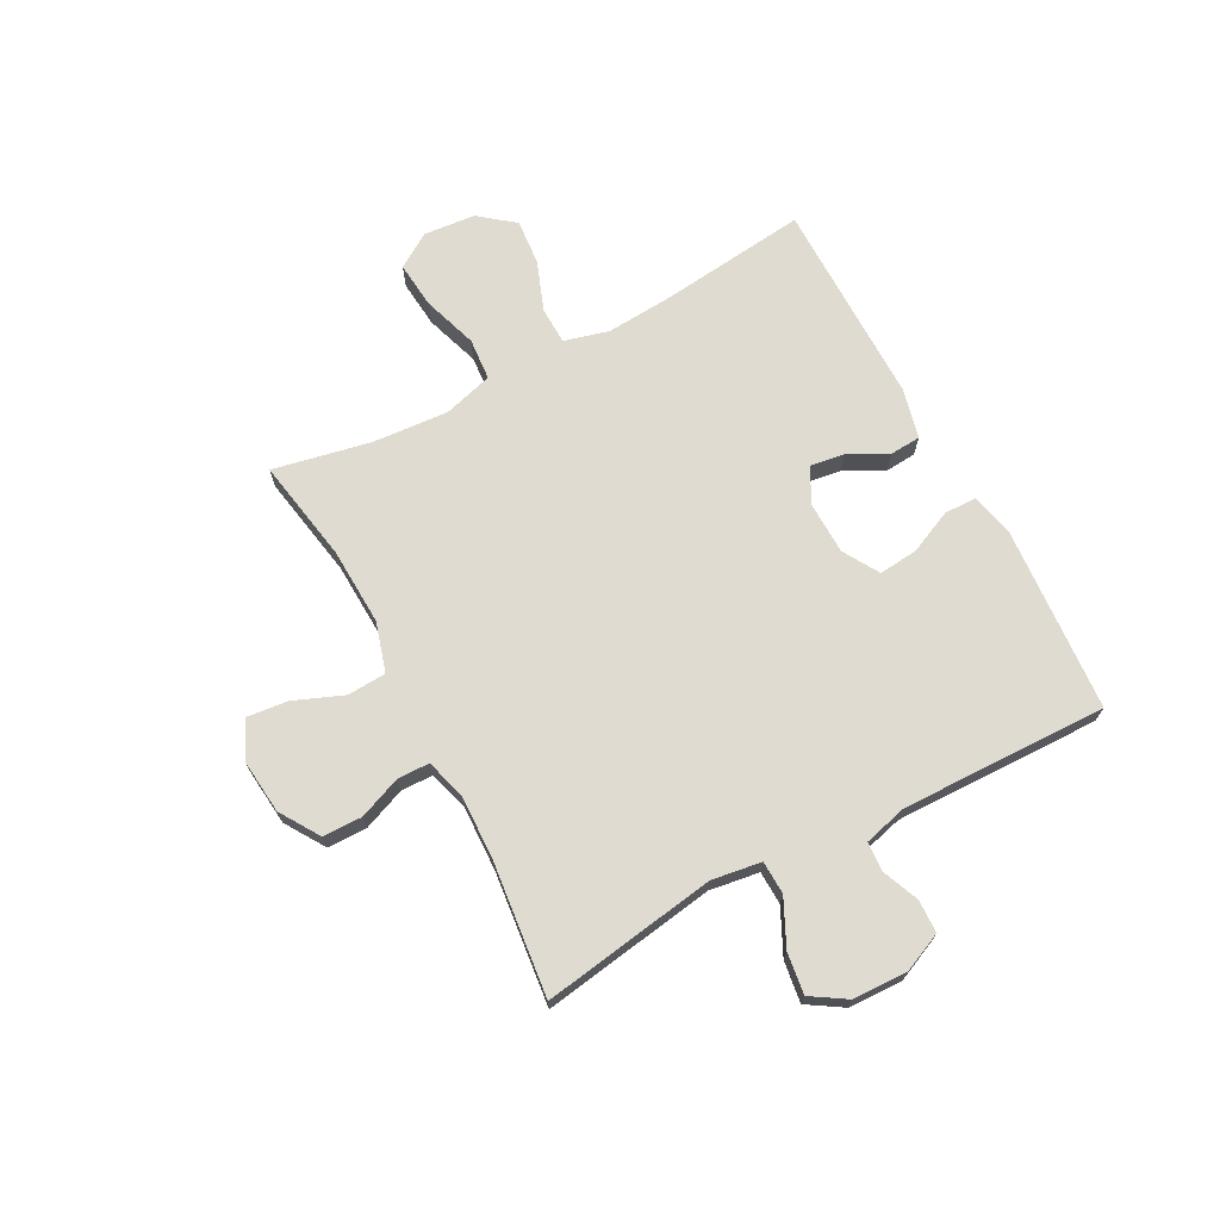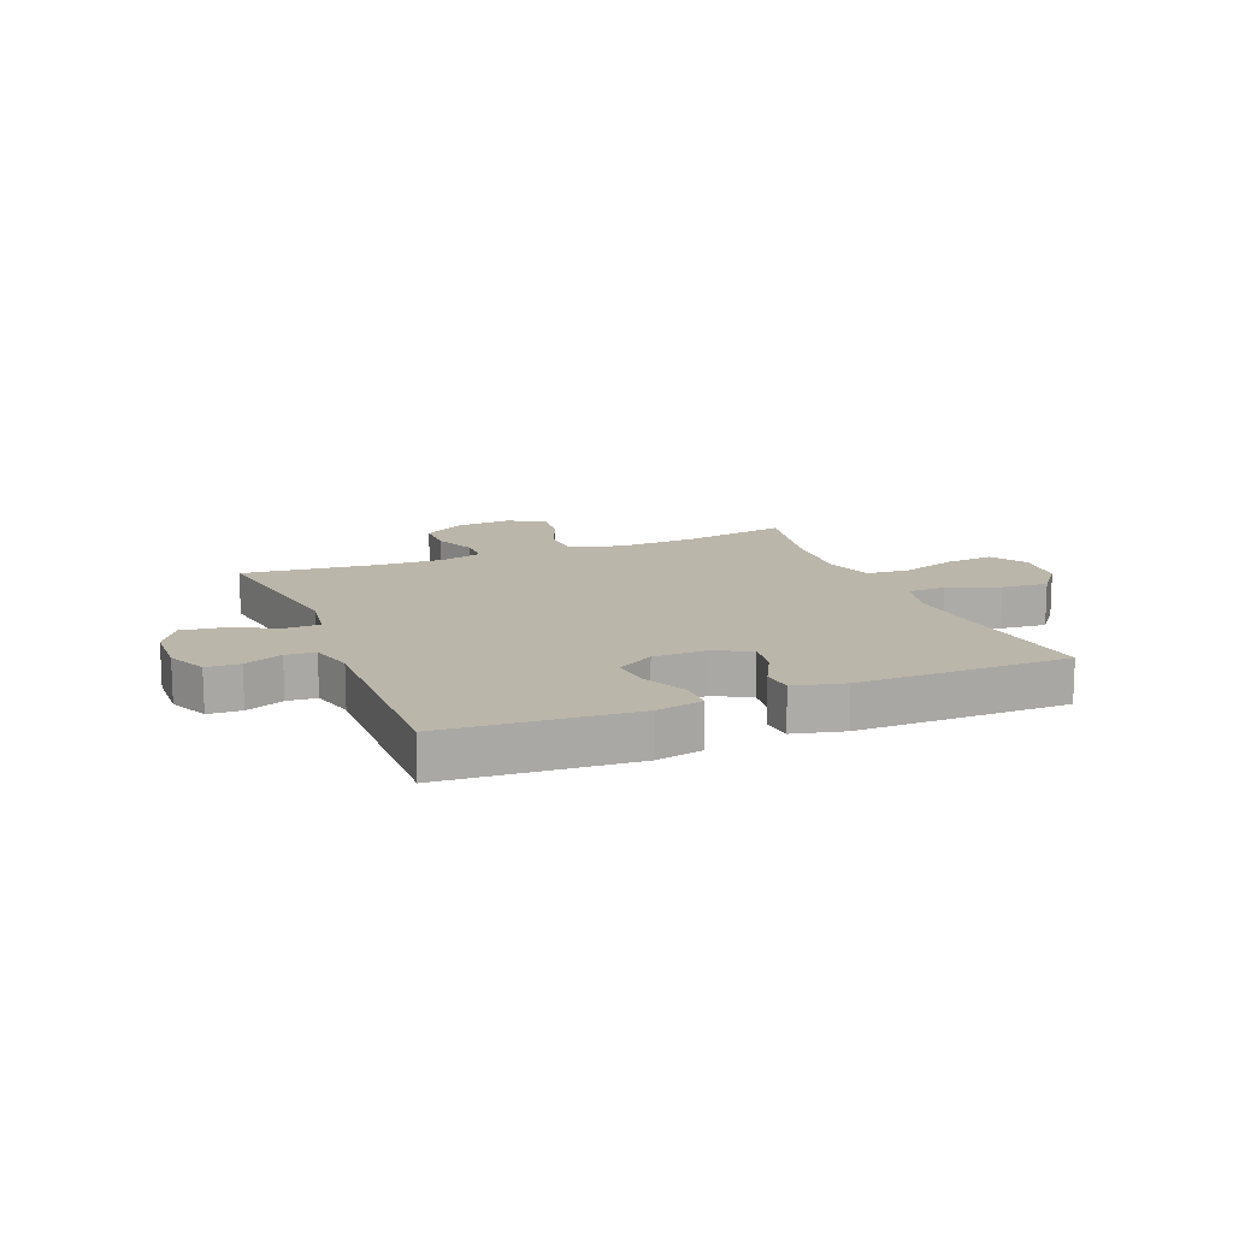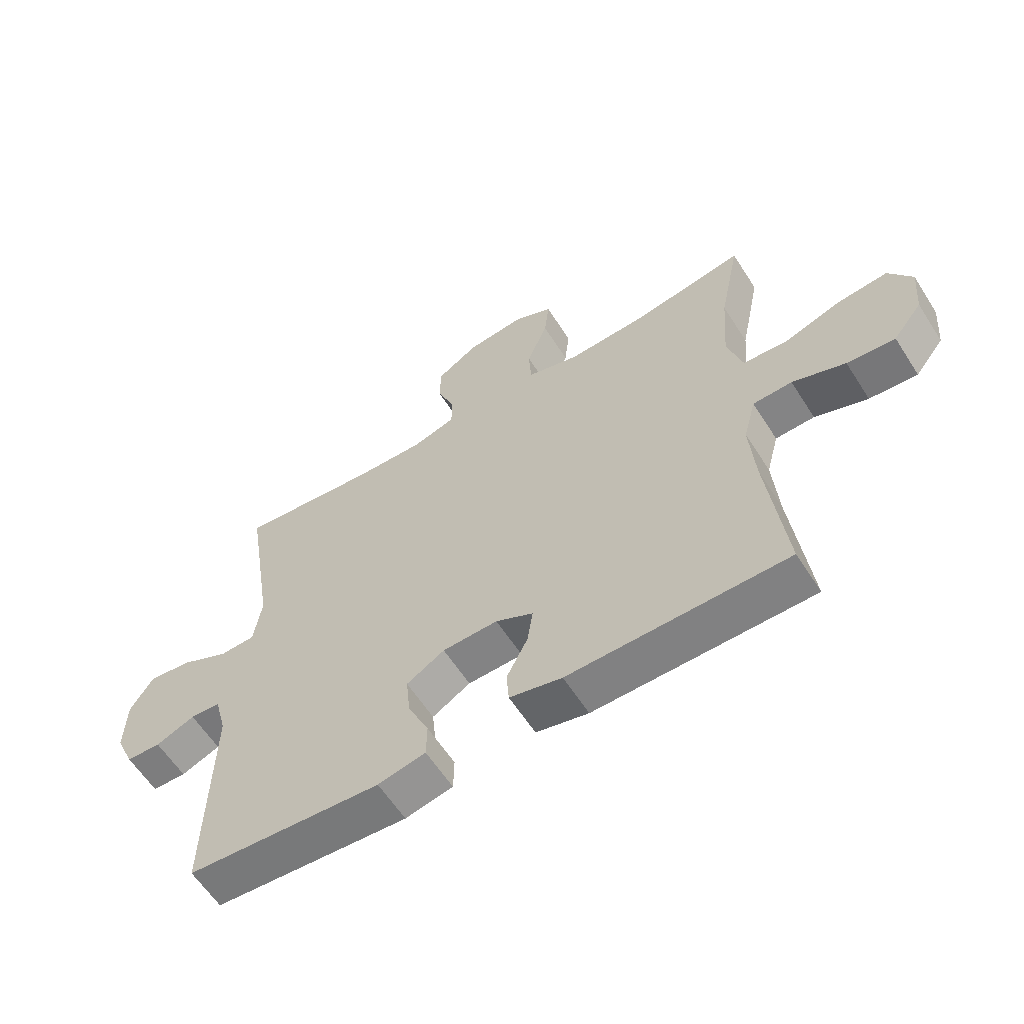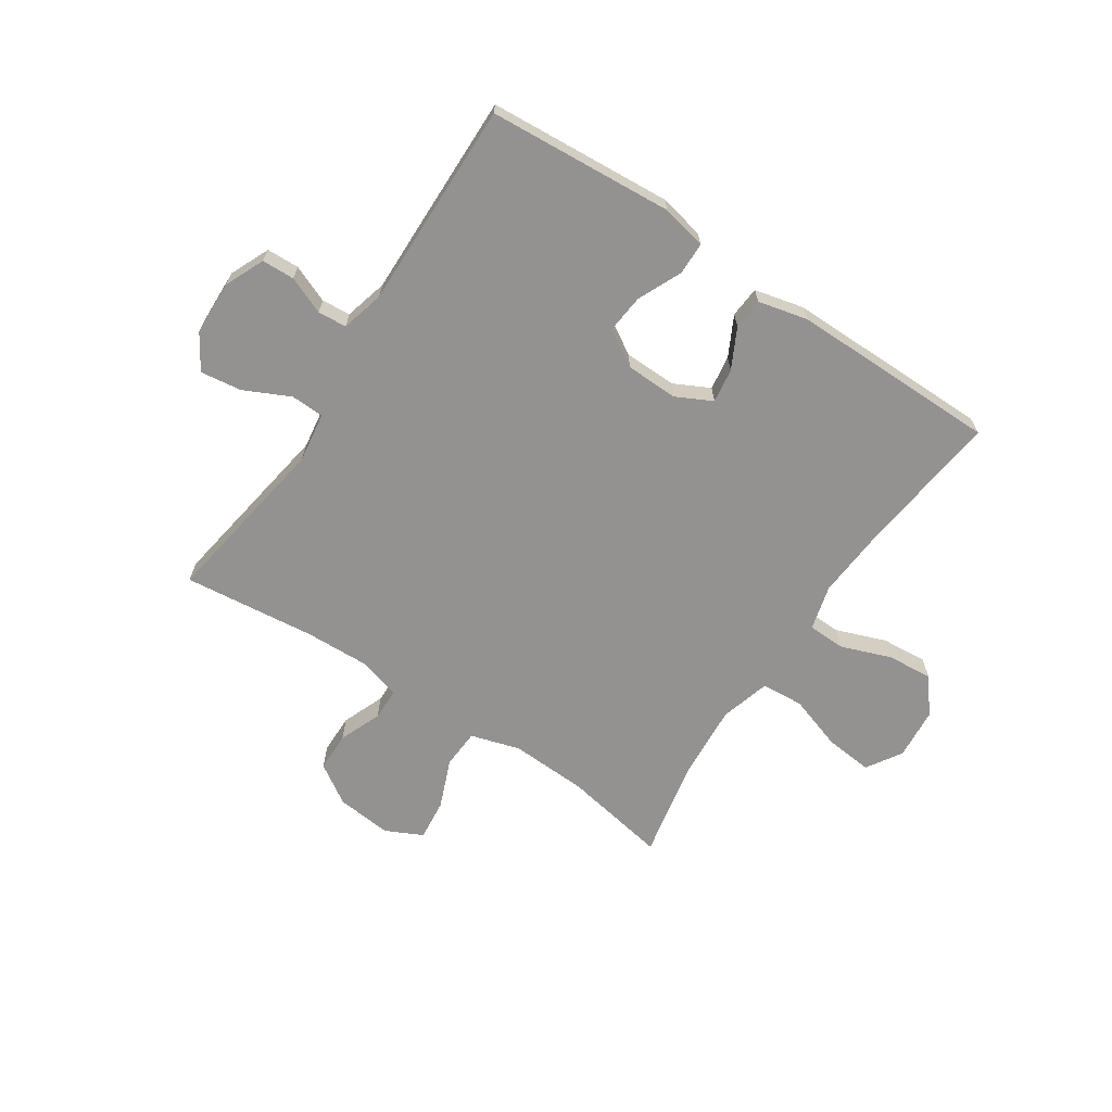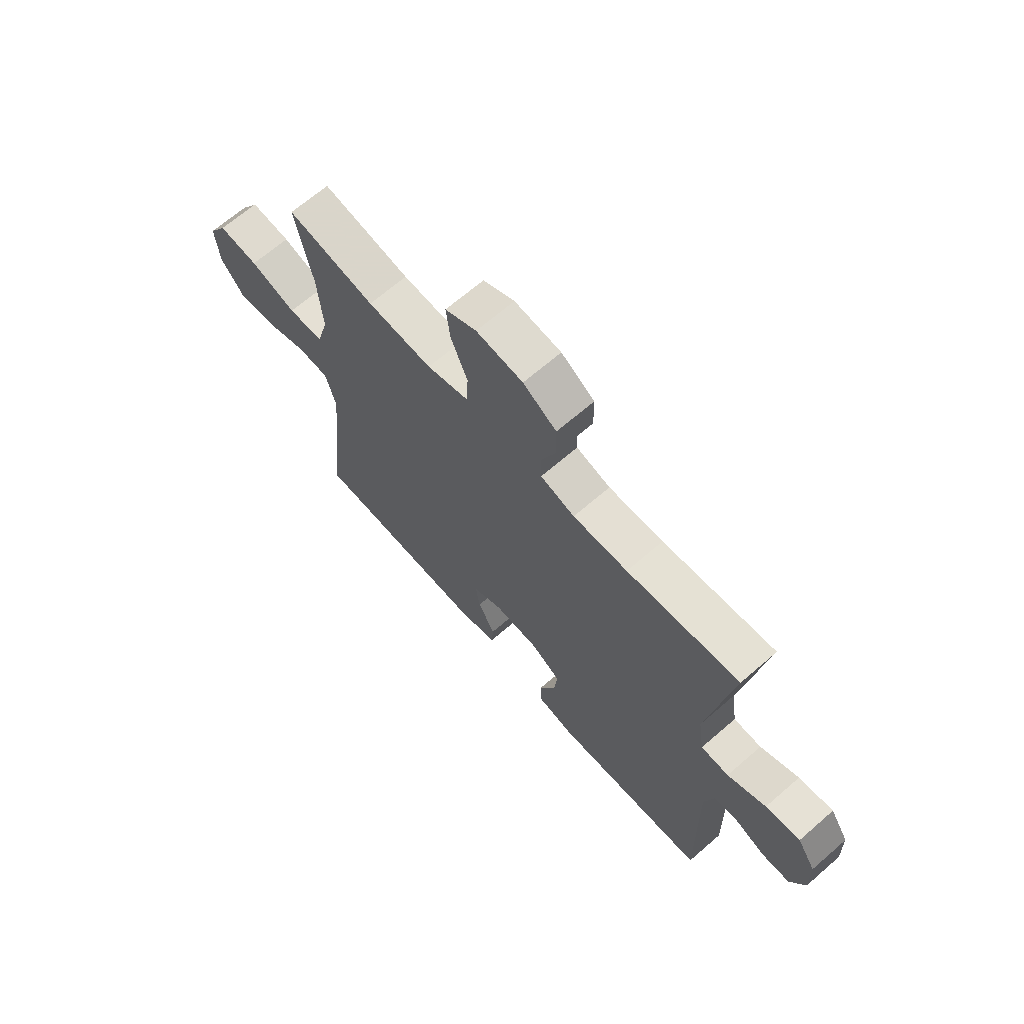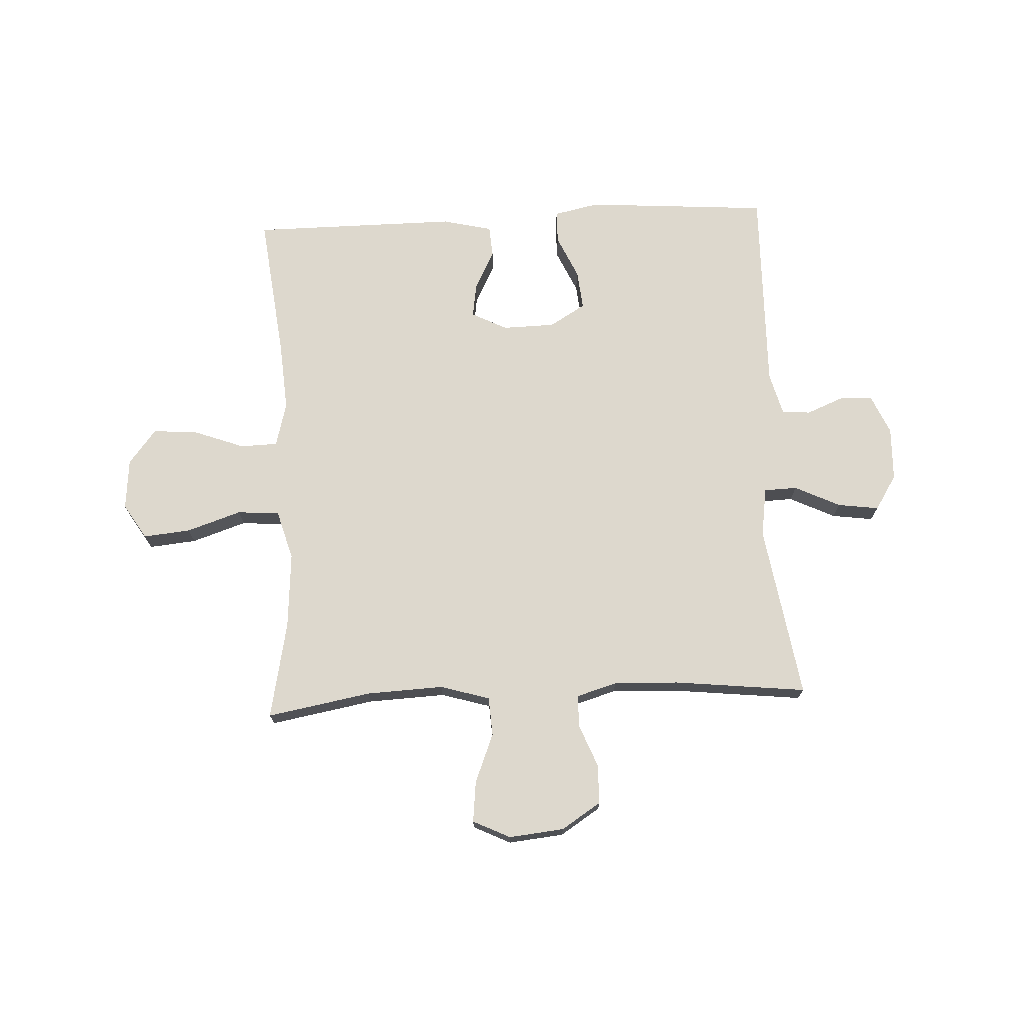
<metadata>
{"format":"obj","ext":"obj","renderer":"f3d","projection":"perspective","resolution":1024,"background":"white","views":[{"elev":70.0,"azim":62.0,"up":"+Y"},{"elev":13.9,"azim":158.0,"up":"+Y"},{"elev":-60.4,"azim":-147.5,"up":"+Z"},{"elev":-66.5,"azim":146.4,"up":"+Y"},{"elev":67.3,"azim":49.0,"up":"+Z"},{"elev":72.3,"azim":-2.8,"up":"+Y"}]}
</metadata>
<code>
v 0.5 0.07 0.5
v 0.451 0.07 0.191
v 0.464 0.07 0.103
v 0.523 0.07 0.101
v 0.604 0.07 0.14
v 0.677 0.07 0.15
v 0.716 0.07 0.088
v 0.719 0.07 -0.008
v 0.688 0.07 -0.078
v 0.63 0.07 -0.08
v 0.564 0.07 -0.053
v 0.513 0.07 -0.057
v 0.493 0.07 -0.133
v 0.5 0.07 -0.5
v 0.173 0.07 -0.524
v 0.093 0.07 -0.507
v 0.092 0.07 -0.449
v 0.127 0.07 -0.372
v 0.134 0.07 -0.302
v 0.07 0.07 -0.264
v -0.023 0.07 -0.262
v -0.086 0.07 -0.294
v -0.077 0.07 -0.355
v -0.041 0.07 -0.425
v -0.045 0.07 -0.48
v -0.133 0.07 -0.501
v -0.5 0.07 -0.5
v -0.47 0.07 -0.241
v -0.461 0.07 -0.118
v -0.482 0.07 -0.039
v -0.548 0.07 -0.037
v -0.637 0.07 -0.07
v -0.718 0.07 -0.077
v -0.767 0.07 -0.015
v -0.775 0.07 0.076
v -0.736 0.07 0.138
v -0.652 0.07 0.13
v -0.555 0.07 0.098
v -0.48 0.07 0.104
v -0.455 0.07 0.192
v -0.465 0.07 0.327
v -0.5 0.07 0.5
v -0.315 0.07 0.467
v -0.178 0.07 0.461
v -0.09 0.07 0.487
v -0.086 0.07 0.556
v -0.121 0.07 0.643
v -0.129 0.07 0.716
v -0.063 0.07 0.748
v 0.035 0.07 0.738
v 0.105 0.07 0.693
v 0.106 0.07 0.623
v 0.076 0.07 0.548
v 0.077 0.07 0.491
v 0.149 0.07 0.47
v 0.264 0.07 0.474
v 0.5 0 0.5
v 0.451 0 0.191
v 0.464 0 0.103
v 0.523 0 0.101
v 0.604 0 0.14
v 0.677 0 0.15
v 0.716 0 0.088
v 0.719 0 -0.008
v 0.688 0 -0.078
v 0.63 0 -0.08
v 0.564 0 -0.053
v 0.513 0 -0.057
v 0.493 0 -0.133
v 0.5 0 -0.5
v 0.173 0 -0.524
v 0.093 0 -0.507
v 0.092 0 -0.449
v 0.127 0 -0.372
v 0.134 0 -0.302
v 0.07 0 -0.264
v -0.023 0 -0.262
v -0.086 0 -0.294
v -0.077 0 -0.355
v -0.041 0 -0.425
v -0.045 0 -0.48
v -0.133 0 -0.501
v -0.5 0 -0.5
v -0.47 0 -0.241
v -0.461 0 -0.118
v -0.482 0 -0.039
v -0.548 0 -0.037
v -0.637 0 -0.07
v -0.718 0 -0.077
v -0.767 0 -0.015
v -0.775 0 0.076
v -0.736 0 0.138
v -0.652 0 0.13
v -0.555 0 0.098
v -0.48 0 0.104
v -0.455 0 0.192
v -0.465 0 0.327
v -0.5 0 0.5
v -0.315 0 0.467
v -0.178 0 0.461
v -0.09 0 0.487
v -0.086 0 0.556
v -0.121 0 0.643
v -0.129 0 0.716
v -0.063 0 0.748
v 0.035 0 0.738
v 0.105 0 0.693
v 0.106 0 0.623
v 0.076 0 0.548
v 0.077 0 0.491
v 0.149 0 0.47
v 0.264 0 0.474
f 50 51 52 53
f 50 53 54
f 49 50 54
f 46 47 48 49
f 45 46 49 54
f 44 45 54 55
f 41 42 43
f 40 41 43 44
f 39 40 44 55
f 35 36 37 38
f 35 38 39
f 34 35 39
f 31 32 33 34
f 30 31 34 39
f 29 30 39 55
f 25 26 27 28
f 23 24 25 28
f 22 23 28 29
f 21 22 29 55
f 15 16 17 18
f 13 14 15 18
f 12 13 18 19
f 8 9 10 11
f 8 11 12
f 7 8 12
f 4 5 6 7
f 3 4 7 12
f 56 1 2
f 56 2 3
f 20 21 55 56
f 19 20 56
f 3 12 19 56
f 109 108 107 106
f 110 109 106
f 110 106 105
f 105 104 103 102
f 110 105 102 101
f 111 110 101 100
f 99 98 97
f 100 99 97 96
f 111 100 96 95
f 94 93 92 91
f 95 94 91
f 95 91 90
f 90 89 88 87
f 95 90 87 86
f 111 95 86 85
f 84 83 82 81
f 84 81 80 79
f 85 84 79 78
f 111 85 78 77
f 74 73 72 71
f 74 71 70 69
f 75 74 69 68
f 67 66 65 64
f 68 67 64
f 68 64 63
f 63 62 61 60
f 68 63 60 59
f 58 57 112
f 59 58 112
f 112 111 77 76
f 112 76 75
f 112 75 68 59
f 1 57 58 2
f 2 58 59 3
f 3 59 60 4
f 4 60 61 5
f 5 61 62 6
f 6 62 63 7
f 7 63 64 8
f 8 64 65 9
f 9 65 66 10
f 10 66 67 11
f 11 67 68 12
f 12 68 69 13
f 13 69 70 14
f 14 70 71 15
f 15 71 72 16
f 16 72 73 17
f 17 73 74 18
f 18 74 75 19
f 19 75 76 20
f 20 76 77 21
f 21 77 78 22
f 22 78 79 23
f 23 79 80 24
f 24 80 81 25
f 25 81 82 26
f 26 82 83 27
f 27 83 84 28
f 28 84 85 29
f 29 85 86 30
f 30 86 87 31
f 31 87 88 32
f 32 88 89 33
f 33 89 90 34
f 34 90 91 35
f 35 91 92 36
f 36 92 93 37
f 37 93 94 38
f 38 94 95 39
f 39 95 96 40
f 40 96 97 41
f 41 97 98 42
f 42 98 99 43
f 43 99 100 44
f 44 100 101 45
f 45 101 102 46
f 46 102 103 47
f 47 103 104 48
f 48 104 105 49
f 49 105 106 50
f 50 106 107 51
f 51 107 108 52
f 52 108 109 53
f 53 109 110 54
f 54 110 111 55
f 55 111 112 56
f 56 112 57 1

</code>
